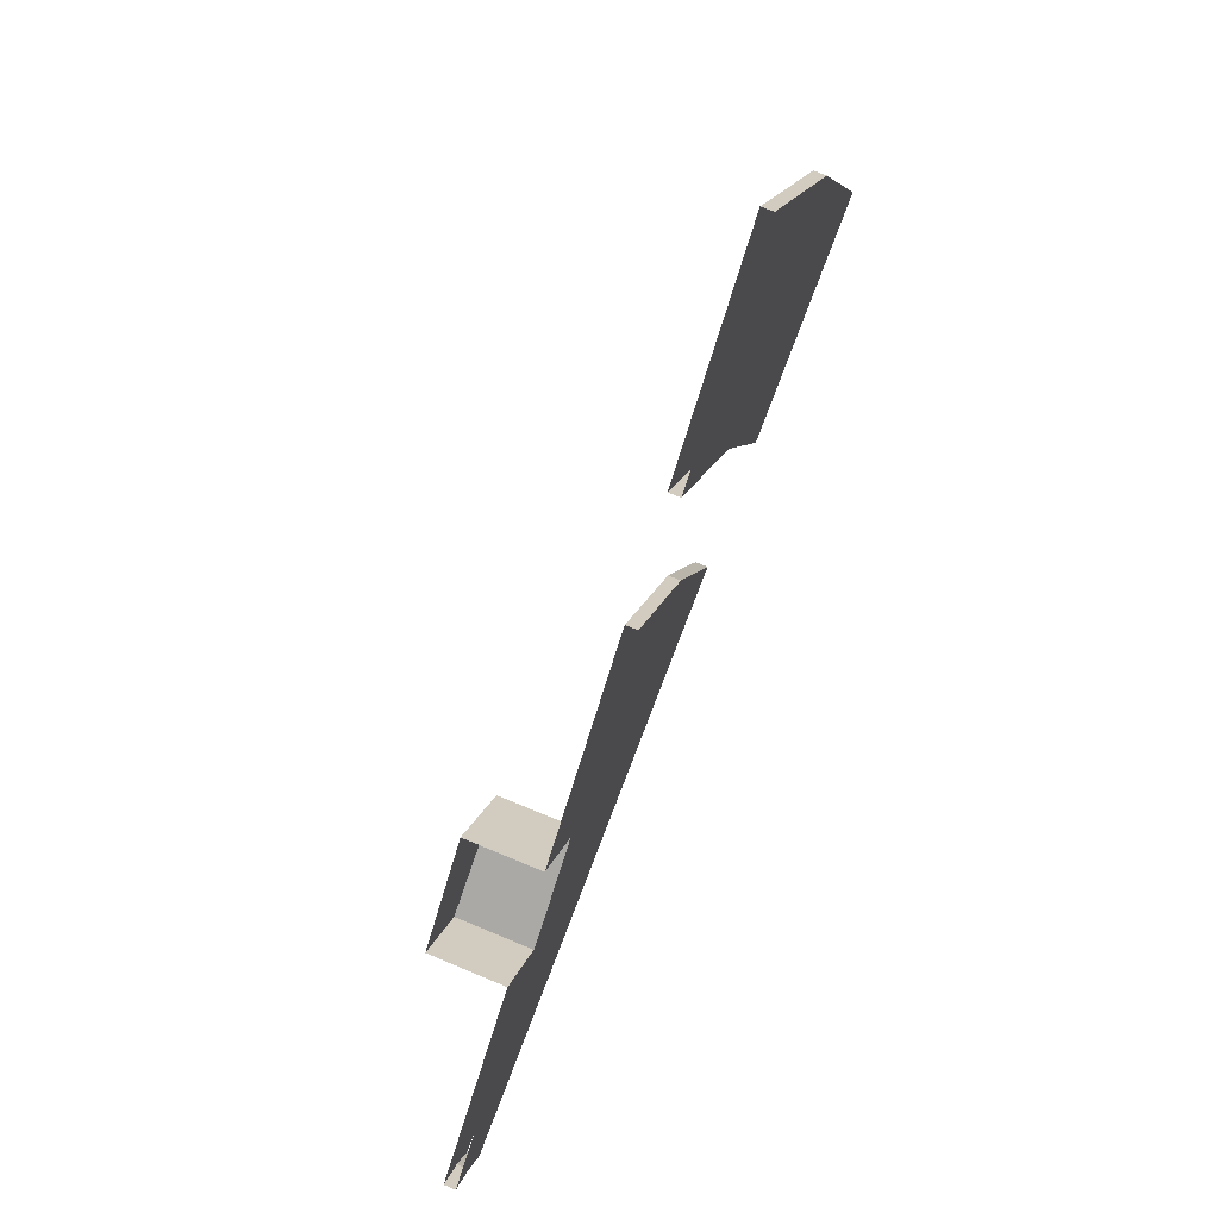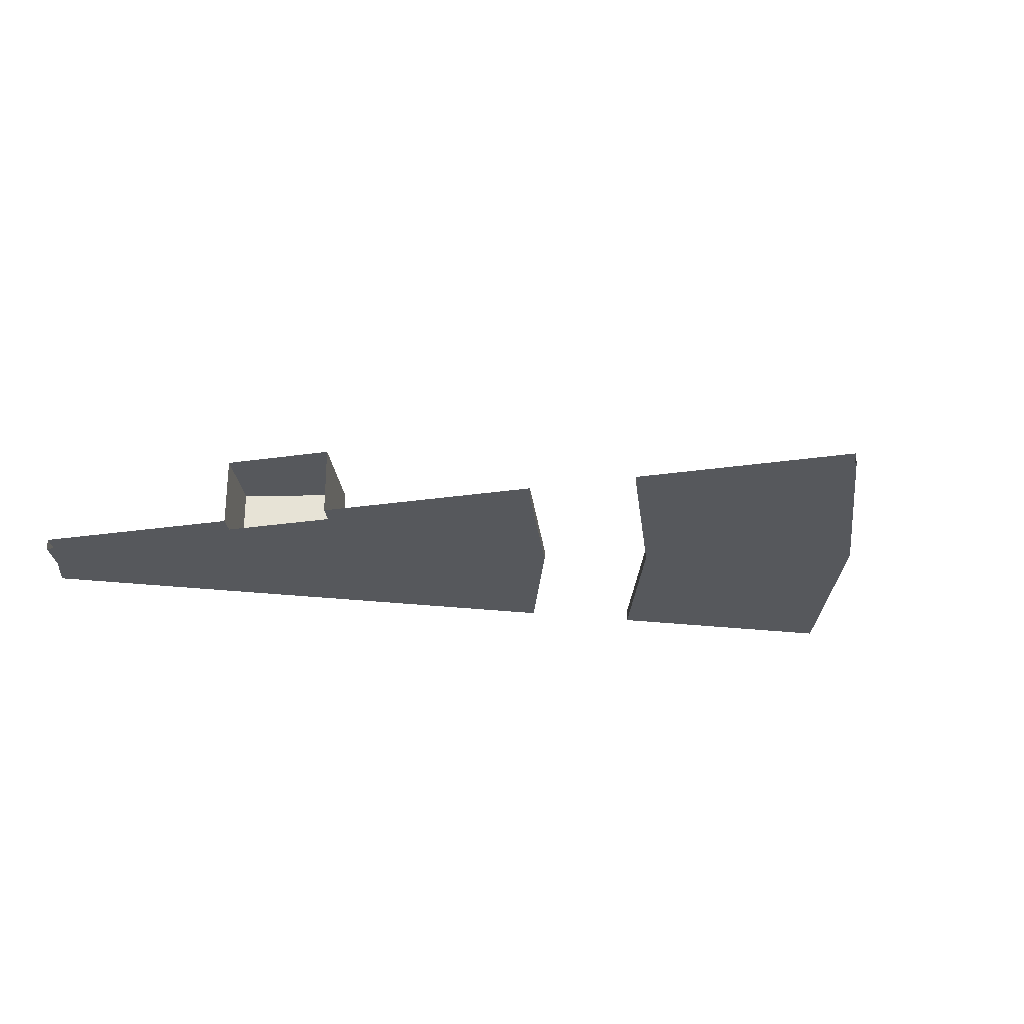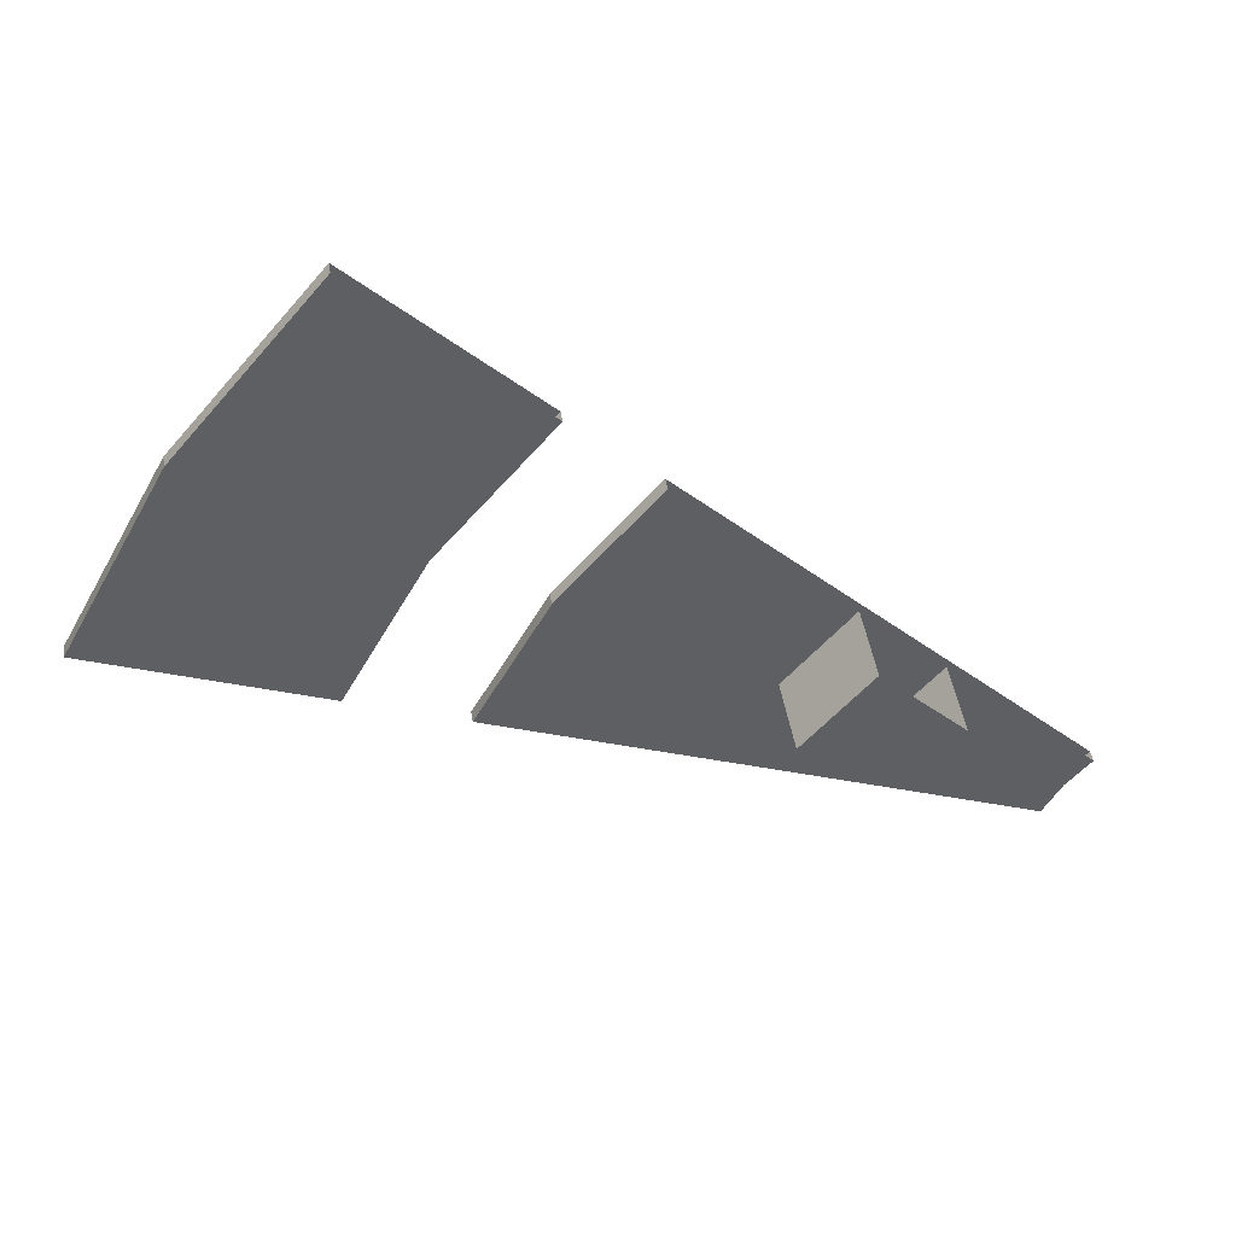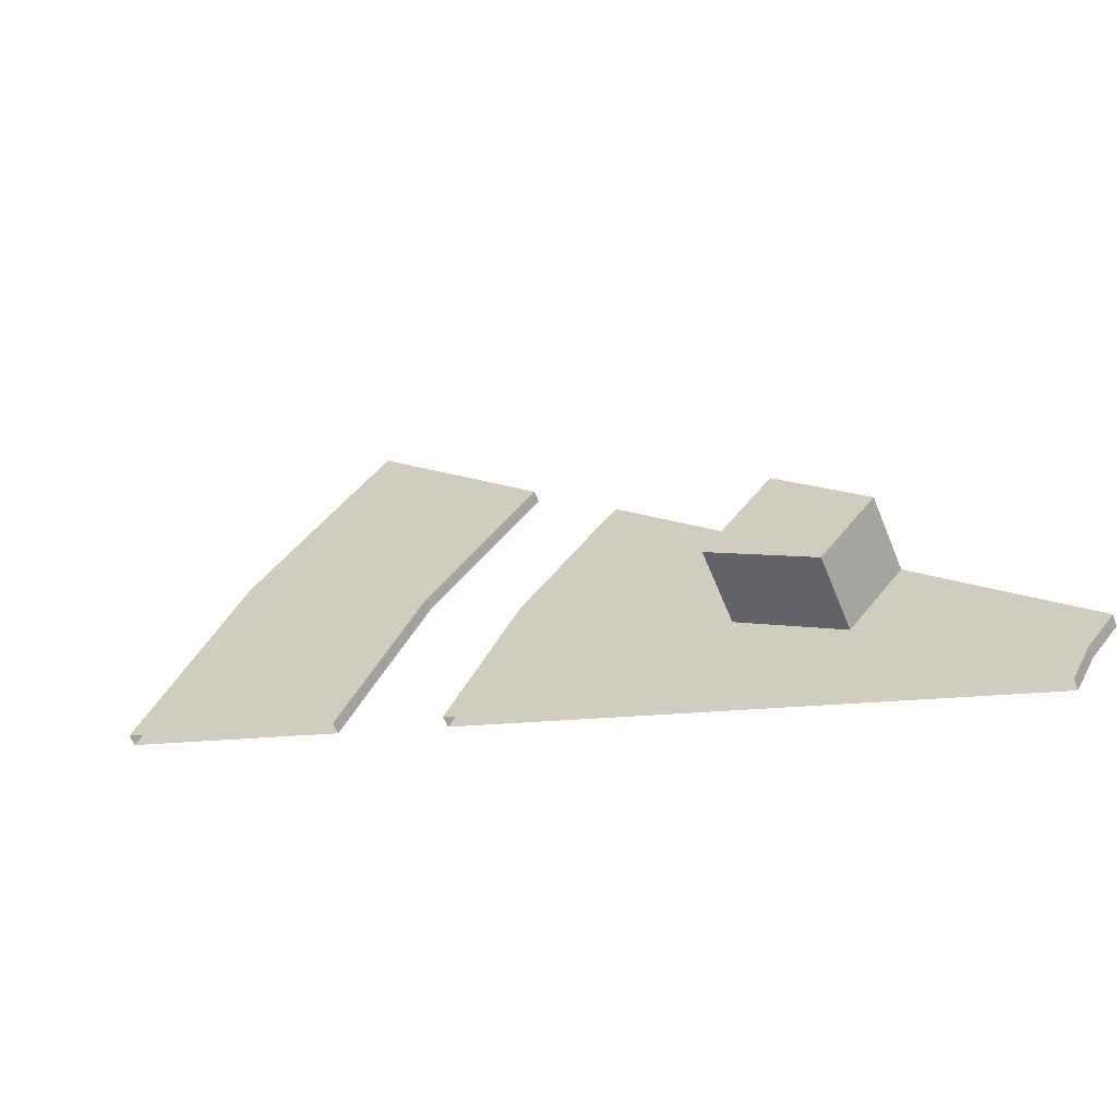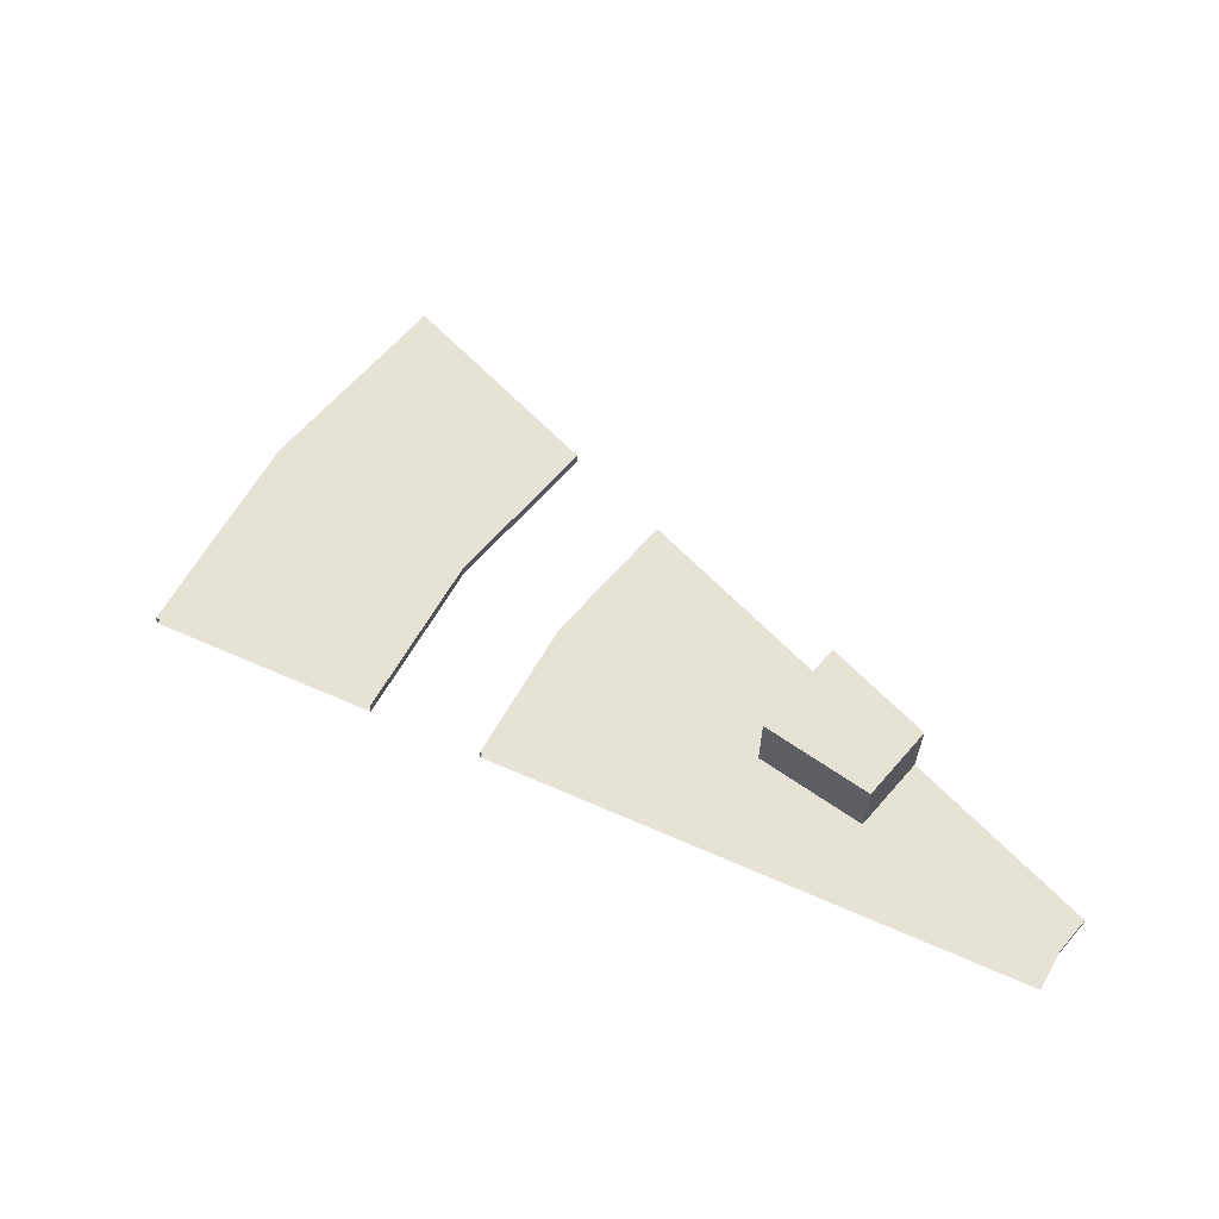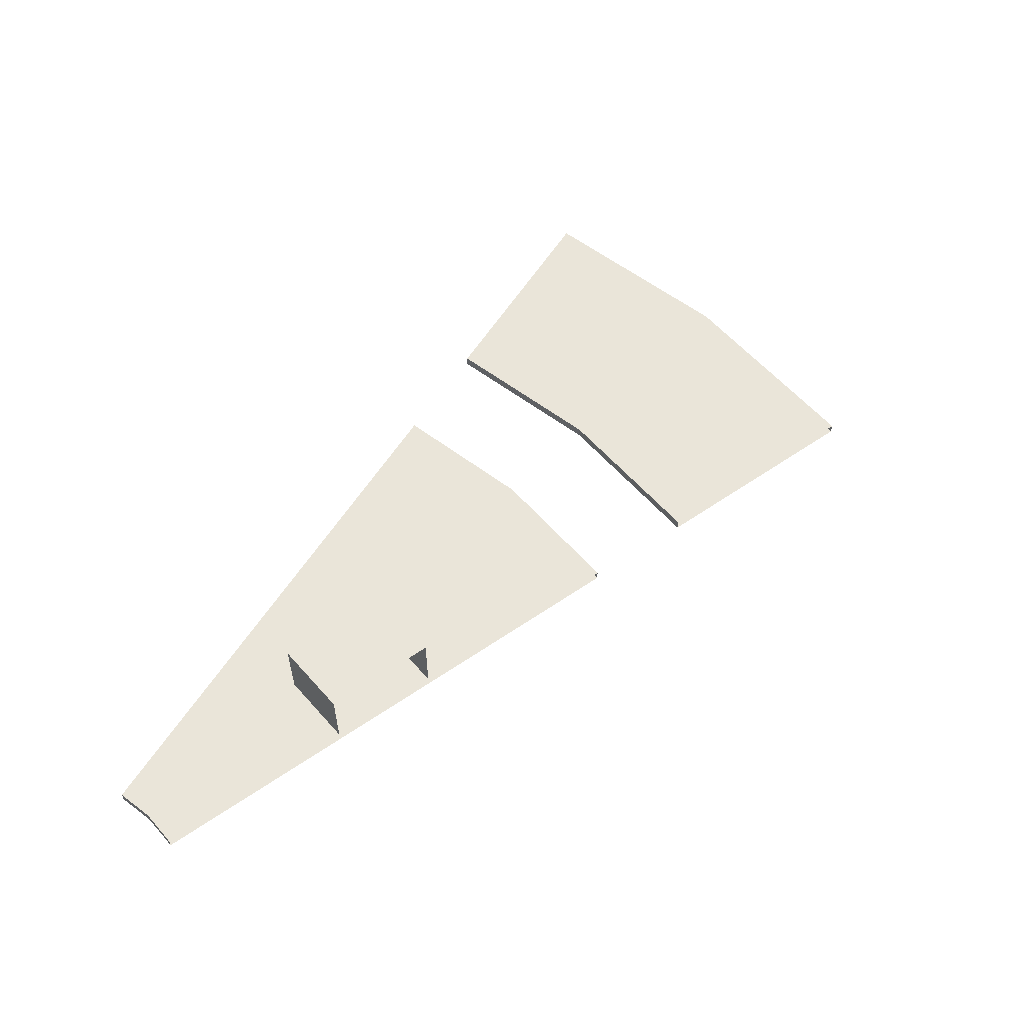
<metadata>
{"format":"obj","ext":"obj","renderer":"f3d","projection":"perspective","resolution":1024,"background":"white","views":[{"elev":69.1,"azim":-67.1,"up":"+Z"},{"elev":-28.0,"azim":-32.4,"up":"+Y"},{"elev":45.9,"azim":170.9,"up":"+Z"},{"elev":-57.7,"azim":-158.4,"up":"+Z"},{"elev":63.3,"azim":-178.5,"up":"+Y"},{"elev":58.5,"azim":-80.3,"up":"+Y"}]}
</metadata>
<code>
g Cylinder.022
v 32.03 4.5 21.4
v 32.03 4.9 21.4
v 27.24 4.5 27.24
v 27.24 4.9 27.24
v 5.642 4.5 3.77
v 8.423 4.5 5.628
v 11.8 4.5 7.882
v 15.17 4.5 10.14
v 18.54 4.5 12.39
v 21.92 4.5 14.64
v 25.29 4.5 16.9
v 28.66 4.5 19.15
v 24.37 4.9 24.37
v 21.51 4.9 21.51
v 15.77 4.9 15.77
v 12.9 4.9 12.9
v 10.03 4.9 10.03
v 7.163 4.9 7.163
v 4.799 4.9 4.799
v 28.66 4.9 19.15
v 25.29 4.9 16.9
v 21.92 4.9 14.64
v 18.54 4.9 12.39
v 15.17 4.9 10.14
v 11.8 4.9 7.882
v 8.423 4.9 5.628
v 5.642 4.9 3.77
v 31.85 4.9 13.19
v 24.35 4.9 10.09
v 20.6 4.9 8.534
v 16.86 4.9 6.982
v 13.11 4.9 5.429
v 9.359 4.9 3.877
v 6.27 4.9 2.597
v 12.9 7.5 12.9
v 15.17 7.5 10.14
v 11.8 7.5 7.882
v 24.37 4.5 24.37
v 18.64 4.5 18.64
v 18.64 4.9 18.64
v 7.163 4.5 7.163
v 4.799 4.5 4.799
v 10.03 4.5 10.03
v 12.9 4.5 12.9
v 15.77 4.5 15.77
v 21.51 4.5 21.51
v 10.03 7.5 10.03
v 35.6 4.9 14.74
v 35.6 4.5 14.74
v 31.85 4.5 13.19
v 28.1 4.5 11.64
v 20.6 4.5 8.534
v 24.35 4.5 10.09
v 16.86 4.5 6.982
v 13.11 4.5 5.429
v 9.359 4.5 3.877
v 6.27 4.5 2.597
v 28.1 4.9 11.64
f 2 1 49
f 2 49 48
f 1 2 4
f 1 4 3
f 10 53 29
f 10 29 22
f 1 3 38
f 1 38 12
f 12 38 46
f 12 46 11
f 10 39 45
f 10 45 9
f 9 45 44
f 9 44 8
f 8 44 43
f 8 43 7
f 7 43 41
f 7 41 6
f 6 41 42
f 6 42 5
f 49 1 12
f 49 12 50
f 50 12 11
f 50 11 51
f 53 10 9
f 53 9 52
f 52 9 8
f 52 8 54
f 54 8 7
f 54 7 55
f 55 7 6
f 55 6 56
f 56 6 5
f 56 5 57
f 4 2 20
f 4 20 13
f 13 20 21
f 13 21 14
f 40 22 23
f 40 23 15
f 15 23 24
f 15 24 16
f 17 25 26
f 17 26 18
f 18 26 27
f 18 27 19
f 36 35 16
f 36 16 24
f 2 48 28
f 2 28 20
f 20 28 58
f 20 58 21
f 22 29 30
f 22 30 23
f 23 30 31
f 23 31 24
f 24 31 32
f 24 32 25
f 25 32 33
f 25 33 26
f 26 33 34
f 26 34 27
f 11 21 58
f 11 58 51
f 46 14 21
f 46 21 11
f 39 10 22
f 39 22 40
f 42 19 27
f 42 27 5
f 5 27 34
f 5 34 57
f 35 36 37
f 35 37 47
f 25 17 47
f 25 47 37
f 37 36 24
f 37 24 25

</code>
